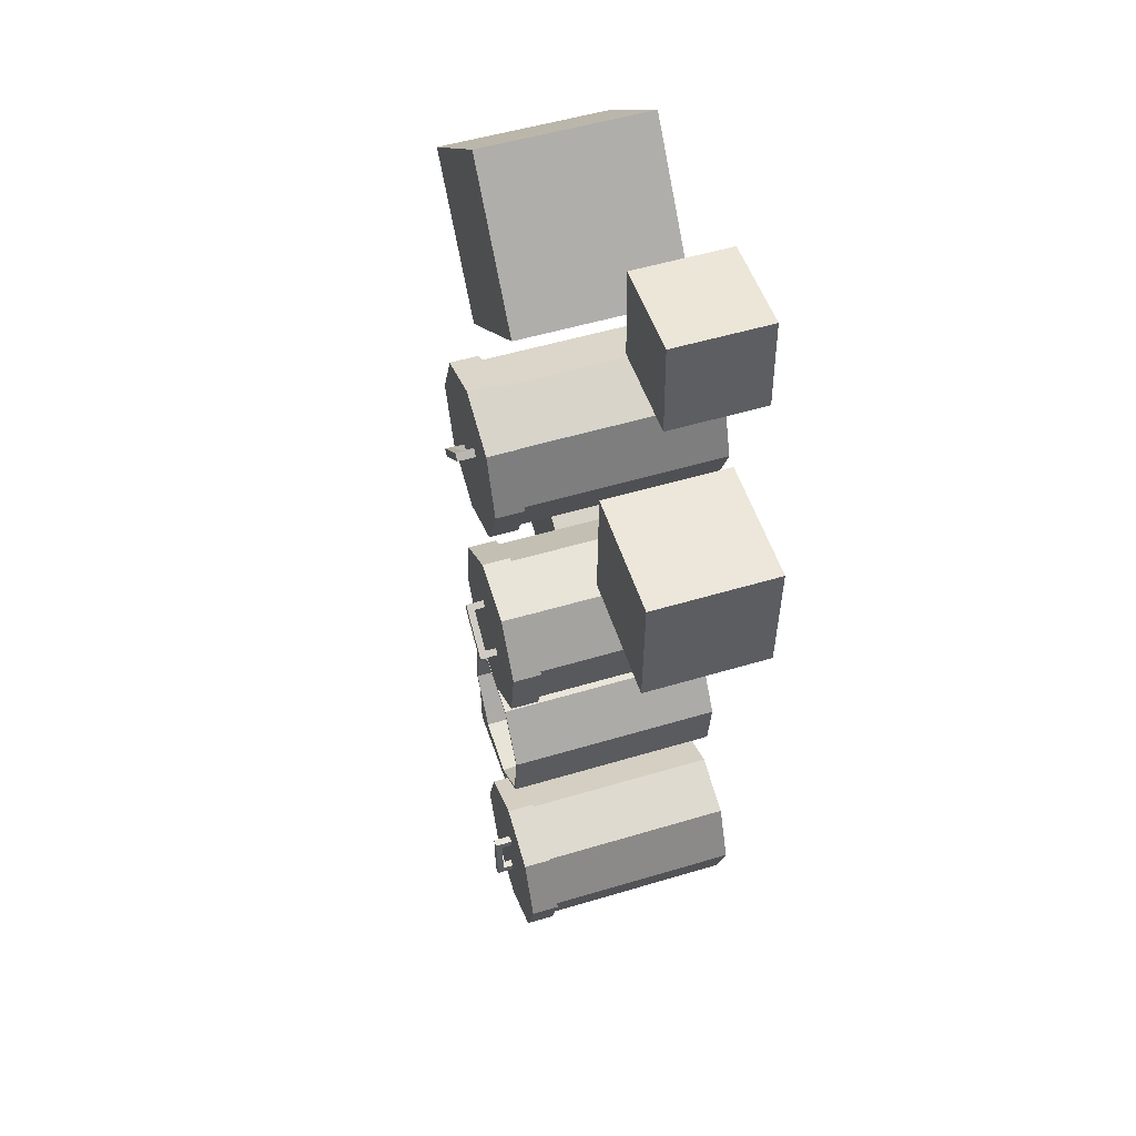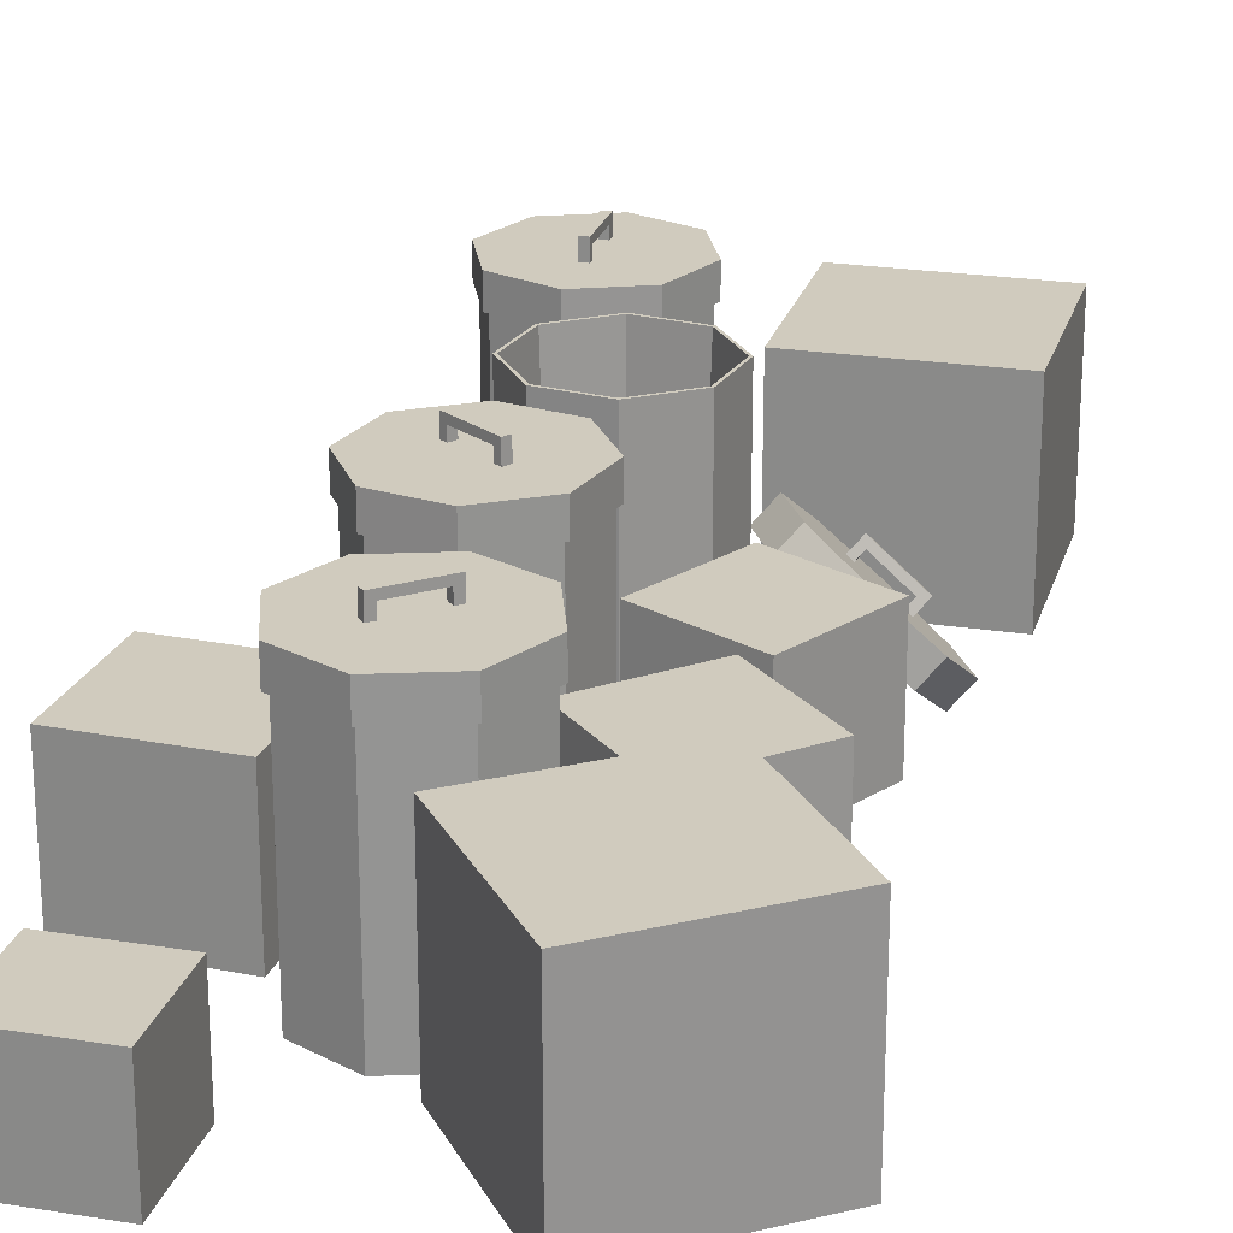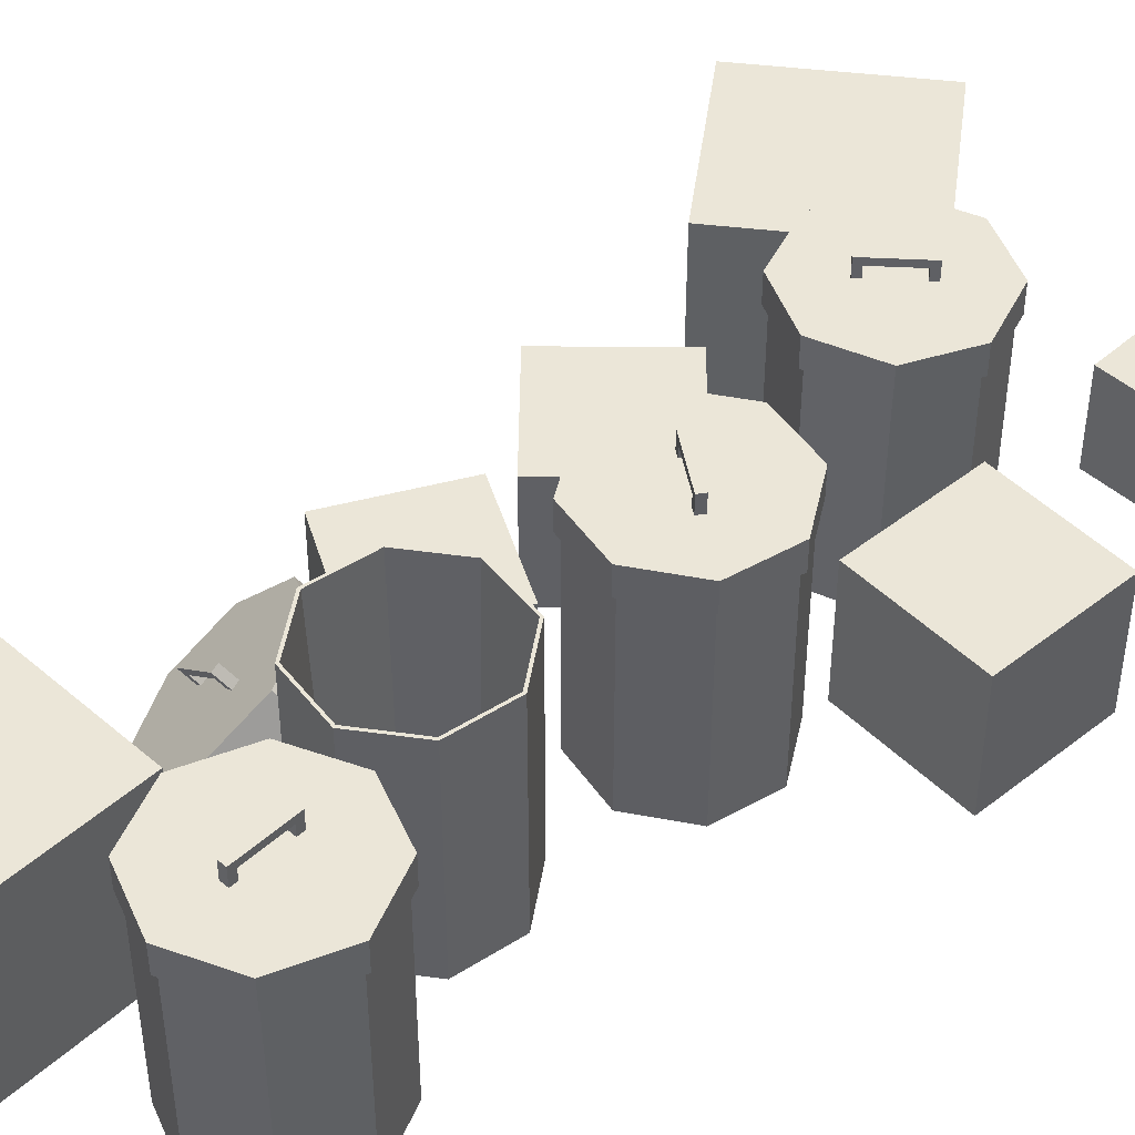
<metadata>
{"format":"obj","ext":"obj","renderer":"f3d","projection":"perspective","resolution":1024,"background":"white","views":[{"elev":52.5,"azim":-107.9,"up":"+Z"},{"elev":23.3,"azim":17.2,"up":"+Y"},{"elev":46.2,"azim":-133.1,"up":"+Y"}]}
</metadata>
<code>
o Cube.006_Cube.001
v -0.975 -0.1339 2.158
v -0.4588 -0.6503 2.141
v -0.975 -0.6503 2.158
v -0.4424 -0.1339 2.657
v -0.4424 -0.6503 2.657
v -0.9586 -0.6503 2.674
v -0.9586 -0.1339 2.674
v -0.4588 -0.1339 2.141
v 0.4506 0.001016 1.09
v -0.02036 -0.6503 0.64
v 0.4506 -0.6503 1.09
v -0.02036 0.001016 0.64
v 0.4296 -0.6503 0.1691
v 0.9005 0.001016 0.619
v 0.9005 -0.6503 0.619
v 0.4296 0.001016 0.1691
v 0.5491 -0.1023 -1.071
v 0.5125 -0.0938 -1.112
v 0.5197 -0.07935 -1.074
v 0.4978 -0.1054 -1.06
v 0.4905 -0.1199 -1.098
v 0.7329 -0.2896 -1.035
v 0.7476 -0.278 -1.087
v 0.7549 -0.2636 -1.049
v 0.5199 -0.1429 -1.095
v 0.5418 -0.1168 -1.109
v 0.7255 -0.2406 -1.052
v 0.7036 -0.2666 -1.038
v 0.5272 -0.1284 -1.057
v 0.7257 -0.3041 -1.073
v 0.7182 -0.255 -1.09
v 0.6963 -0.2811 -1.076
v 0.4929 -0.1691 -1.035
v 0.4856 -0.1836 -1.073
v 0.6621 -0.3218 -1.054
v 0.6914 -0.3448 -1.051
v 0.4636 -0.1461 -1.038
v 0.6987 -0.3303 -1.013
v 0.6694 -0.3073 -1.016
v 0.4563 -0.1606 -1.076
v 0.2296 0.02714 -1.081
v 0.3081 0.04207 -0.9316
v 0.4099 -0.507 -1.395
v 0.4994 -0.4006 -1.452
v 0.6339 -0.4742 -1.38
v 0.8359 -0.6245 -0.9496
v 0.9255 -0.518 -1.007
v 0.9021 -0.4233 -0.8684
v 0.5661 -0.1968 -0.5785
v 0.6556 -0.09032 -0.6361
v 0.5212 -0.01667 -0.709
v 0.1867 -0.2688 -1.301
v 0.2763 -0.1624 -1.359
v 0.3878 -0.2815 -1.406
v 0.6788 -0.6543 -1.249
v 0.7683 -0.5479 -1.307
v 0.8469 -0.533 -1.157
v 0.7892 -0.435 -0.6719
v 0.8788 -0.3285 -0.7295
v 0.7672 -0.2094 -0.6828
v 0.2972 -0.04946 -0.7243
v 0.3867 0.05699 -0.7818
v 0.14 -0.07931 -1.024
v 0.2529 -0.06763 -1.22
v -0.3675 0.5161 -1.303
v -0.05555 0.5161 -1.25
v -0.04852 0.5161 -1.263
v -0.145 -0.6511 -0.4927
v -0.464 0.5161 -0.5327
v -0.464 -0.6511 -0.5327
v -0.6213 -0.6511 -1.105
v -0.6613 0.5161 -0.7865
v -0.6213 0.5161 -1.105
v -0.3675 -0.6511 -1.303
v -0.04852 -0.6511 -1.263
v 0.1488 0.5161 -1.009
v 0.1488 -0.6511 -1.009
v 0.1088 -0.6511 -0.69
v -0.145 0.5161 -0.4927
v -0.6613 -0.6511 -0.7865
v 0.1088 0.5161 -0.69
v 0.09642 0.5161 -0.697
v -0.1609 -0.6276 -0.5505
v -0.1488 0.5161 -0.5065
v -0.457 0.5161 -0.5451
v -0.6089 0.5161 -1.098
v -0.3637 0.5161 -1.289
v 0.135 0.5161 -1.005
v -0.6475 0.5161 -0.7903
v -0.4344 -0.6276 -0.5848
v -0.6035 -0.6276 -0.8024
v -0.07815 -0.6276 -1.211
v 0.05671 -0.6276 -0.7196
v -0.5692 -0.6276 -1.076
v -0.3516 -0.6276 -1.245
v 0.09098 -0.6276 -0.9931
v 0.526 -0.01582 0.1087
v -0.04257 -0.6503 -0.1728
v 0.526 -0.6503 0.1087
v -0.04257 -0.01582 -0.1728
v 0.239 -0.6503 -0.7414
v 0.239 -0.01582 -0.7414
v 0.8076 -0.6503 -0.4599
v 0.8076 -0.01582 -0.4599
v 0.9664 0.3088 -1.716
v 0.008123 -0.6503 -1.675
v 0.9664 -0.6503 -1.716
v 0.008123 0.3088 -1.675
v -0.03266 -0.6503 -2.633
v -0.03266 0.3088 -2.633
v 0.9256 -0.6503 -2.674
v 0.9256 0.3088 -2.674
v -0.2965 -0.6511 0.5884
v -0.6126 0.5161 0.5301
v -0.6126 -0.6511 0.5301
v -0.7949 -0.6511 0.2653
v -0.7365 0.5161 -0.05083
v -0.7365 -0.6511 -0.05083
v -0.4717 -0.6511 -0.2331
v -0.4717 0.5161 -0.2331
v 0.02666 -0.6511 0.09004
v -0.1556 0.5161 -0.1747
v 0.02666 0.5161 0.09004
v -0.03169 -0.6511 0.4062
v -0.2965 0.5161 0.5884
v -0.7949 0.5161 0.2653
v -0.1556 -0.6511 -0.1747
v -0.03169 0.5161 0.4062
v -0.2471 0.5599 0.2419
v -0.2696 0.6543 0.2765
v -0.2696 0.5599 0.2765
v -0.4672 0.6175 0.09914
v -0.4986 0.6543 0.07879
v -0.2471 0.6543 0.2419
v -0.4897 0.6175 0.1338
v -0.301 0.6175 0.2562
v -0.4897 0.5599 0.1338
v -0.4672 0.5599 0.09914
v -0.2785 0.5599 0.2215
v -0.2785 0.6175 0.2215
v -0.5211 0.6543 0.1135
v -0.7563 0.5599 -0.06364
v -0.7871 0.5599 0.1033
v -0.5211 0.5599 0.1135
v -0.1428 0.4094 -0.1945
v -0.1428 0.5599 -0.1945
v -0.04654 0.5599 -0.05469
v -0.01192 0.4094 0.419
v -0.01192 0.5599 0.419
v -0.1517 0.5599 0.5152
v -0.6254 0.4094 0.5498
v -0.6254 0.5599 0.5498
v -0.7216 0.5599 0.41
v -0.4766 0.4094 -0.2561
v -0.4766 0.5599 -0.2561
v -0.3097 0.5599 -0.2253
v 0.0497 0.4094 0.08513
v 0.0497 0.5599 0.08513
v 0.01889 0.5599 0.252
v -0.2916 0.4094 0.6115
v -0.2916 0.5599 0.6115
v -0.4585 0.5599 0.5806
v -0.8179 0.4094 0.2702
v -0.8179 0.5599 0.2702
v -0.7563 0.4094 -0.06364
v -0.6165 0.5599 -0.1599
v -0.301 0.5599 0.2562
v 0.7462 0.2762 1.285
v 1.332 -0.6503 2.003
v 0.7462 -0.6503 1.285
v 1.332 0.2762 2.003
v 0.6135 -0.6503 2.588
v 0.6135 0.2762 2.588
v 0.02812 -0.6503 1.87
v 0.02812 0.2762 1.87
v -1.049 -0.6511 -1.77
v -0.9126 0.5161 -1.479
v -1.049 0.5161 -1.77
v -0.9397 -0.6511 -2.072
v -0.6486 0.5161 -2.209
v -0.6486 -0.6511 -2.209
v -0.3463 0.5161 -2.099
v -0.3463 -0.6511 -2.099
v -0.2099 -0.6511 -1.808
v -0.3192 0.5161 -1.506
v -0.3192 -0.6511 -1.506
v -0.6103 -0.6511 -1.369
v -0.9126 -0.6511 -1.479
v -0.9397 0.5161 -2.072
v -0.2099 0.5161 -1.808
v -0.6103 0.5161 -1.369
v -0.6552 0.6543 -1.9
v -0.6156 0.6543 -1.94
v -0.6569 0.6543 -1.938
v -0.6569 0.6175 -1.938
v -0.6156 0.6175 -1.94
v -0.6449 0.6175 -1.676
v -0.6432 0.5599 -1.638
v -0.6432 0.6543 -1.638
v -0.6139 0.6543 -1.902
v -0.6019 0.6543 -1.64
v -0.6019 0.5599 -1.64
v -0.6552 0.6175 -1.9
v -0.6139 0.6175 -1.902
v -0.6037 0.6175 -1.678
v -0.6139 0.5599 -1.902
v -0.6037 0.5599 -1.678
v -0.6552 0.5599 -1.9
v -0.6569 0.5599 -1.938
v -0.6156 0.5599 -1.94
v -0.6497 0.5599 -2.232
v -0.8034 0.5599 -2.16
v -0.1863 0.4094 -1.809
v -0.1863 0.5599 -1.809
v -0.2441 0.5599 -1.65
v -0.6092 0.4094 -1.346
v -0.6092 0.5599 -1.346
v -0.7688 0.5599 -1.404
v -1.073 0.4094 -1.769
v -1.073 0.5599 -1.769
v -1.015 0.5599 -1.928
v -0.3304 0.4094 -2.117
v -0.3304 0.5599 -2.117
v -0.2584 0.5599 -1.963
v -0.3018 0.4094 -1.49
v -0.3018 0.5599 -1.49
v -0.4555 0.5599 -1.418
v -0.9284 0.4094 -1.461
v -0.9284 0.5599 -1.461
v -1 0.5599 -1.615
v -0.9571 0.4094 -2.088
v -0.9571 0.5599 -2.088
v -0.6497 0.4094 -2.232
v -0.49 0.5599 -2.174
v -0.4986 0.5599 0.07879
v -0.6449 0.5599 -1.676
v -0.6359 0.04558 1.345
v -1.332 -0.6503 1.33
v -0.6359 -0.6503 1.345
v -1.332 0.04558 1.33
v -1.316 -0.6503 0.6339
v -1.316 0.04558 0.6339
v -0.6206 -0.6503 0.6492
v -0.6206 0.04558 0.6492
v -0.4428 -0.6511 1.062
v -0.5732 0.5161 1.356
v -0.4428 0.5161 1.062
v -0.1428 -0.6511 0.9462
v 0.151 0.5161 1.077
v 0.151 -0.6511 1.077
v 0.2666 0.5161 1.377
v 0.2666 -0.6511 1.377
v 0.1362 -0.6511 1.67
v -0.1638 0.5161 1.786
v -0.1638 -0.6511 1.786
v -0.4576 -0.6511 1.656
v -0.5732 -0.6511 1.356
v -0.1428 0.5161 0.9462
v 0.1362 0.5161 1.67
v -0.4576 0.5161 1.656
v -0.2477 0.5599 1.484
v -0.2761 0.6543 1.454
v -0.2761 0.5599 1.454
v -0.05758 0.6175 1.304
v -0.03048 0.6543 1.278
v -0.2477 0.6543 1.484
v -0.05897 0.5599 1.248
v -0.03048 0.5599 1.278
v -0.08607 0.6175 1.274
v -0.249 0.6175 1.429
v -0.08607 0.5599 1.274
v -0.05758 0.5599 1.304
v -0.2206 0.5599 1.459
v -0.2206 0.6175 1.459
v -0.05897 0.6543 1.248
v 0.1681 0.5599 1.06
v 0.01293 0.5599 0.9915
v 0.1524 0.4094 1.687
v 0.1524 0.5599 1.687
v -0.006009 0.5599 1.748
v -0.4747 0.4094 1.672
v -0.4747 0.5599 1.672
v -0.5357 0.5599 1.513
v -0.459 0.4094 1.045
v -0.459 0.5599 1.045
v -0.3006 0.5599 0.9837
v 0.2901 0.4094 1.377
v 0.2901 0.5599 1.377
v 0.2212 0.5599 1.532
v -0.1644 0.4094 1.809
v -0.1644 0.5599 1.809
v -0.3196 0.5599 1.741
v -0.5967 0.4094 1.355
v -0.5967 0.5599 1.355
v -0.5279 0.5599 1.2
v -0.1422 0.4094 0.9226
v -0.1422 0.5599 0.9226
v 0.1681 0.4094 1.06
v 0.2291 0.5599 1.219
v -0.249 0.5599 1.429
v 0.1574 0.521 1.07
v 0.2754 0.521 1.377
v -0.5821 0.521 1.355
v -0.4641 0.521 1.662
v -0.4489 0.521 1.055
v 0.1423 0.521 1.677
v -0.164 0.521 1.795
v -0.1426 0.521 0.9373
v -0.649 0.521 -2.217
v -0.3403 0.521 -2.106
v -0.9185 0.521 -1.472
v -0.6099 0.521 -1.361
v -1.058 0.521 -1.769
v -0.201 0.521 -1.809
v -0.3126 0.521 -1.5
v -0.9462 0.521 -2.078
v -0.744 0.521 -0.05566
v -0.4736 0.521 -0.2418
v -0.2946 0.521 0.5971
v -0.02423 0.521 0.411
v -0.6174 0.521 0.5375
v -0.1508 0.521 -0.1822
v 0.03535 0.521 0.08819
v -0.8035 0.521 0.2671
v 0.8244 -0.6155 -0.9509
v 0.5635 -0.2019 -0.592
v 0.4125 -0.5019 -1.381
v 0.1515 -0.08833 -1.022
v 0.7793 -0.4322 -0.6823
v 0.3035 -0.05946 -0.7329
v 0.1967 -0.2716 -1.291
v 0.6725 -0.6443 -1.24
f 1 2 3
f 2 4 5
f 4 6 5
f 7 3 6
f 8 7 4
f 9 10 11
f 12 13 10
f 13 14 15
f 14 11 15
f 12 14 16
f 17 18 19
f 20 18 21
f 22 23 24
f 25 18 26
f 22 27 28
f 20 17 19
f 29 27 17
f 30 31 23
f 25 31 32
f 23 27 24
f 27 26 17
f 25 33 34
f 35 28 32
f 36 32 30
f 28 25 32
f 33 20 37
f 38 28 39
f 34 21 25
f 36 22 38
f 37 21 40
f 41 42 37
f 43 44 45
f 46 47 48
f 49 50 51
f 52 53 54
f 55 56 57
f 58 59 60
f 61 62 42
f 63 41 64
f 60 39 33
f 48 47 38
f 65 66 67
f 68 69 70
f 71 72 73
f 71 65 74
f 75 76 77
f 78 79 68
f 70 72 80
f 74 67 75
f 78 76 81
f 82 83 84
f 76 82 81
f 79 85 69
f 72 86 73
f 73 87 65
f 67 88 76
f 81 84 79
f 69 89 72
f 89 90 91
f 87 92 66
f 88 93 82
f 84 90 85
f 89 94 86
f 86 95 87
f 66 96 88
f 97 98 99
f 100 101 98
f 102 103 101
f 104 99 103
f 100 104 102
f 105 106 107
f 108 109 106
f 110 111 109
f 112 107 111
f 108 112 110
f 113 114 115
f 116 117 118
f 119 117 120
f 121 122 123
f 124 125 113
f 115 126 116
f 119 122 127
f 121 128 124
f 129 130 131
f 132 133 134
f 135 136 130
f 132 137 138
f 139 136 140
f 136 132 140
f 134 141 130
f 142 143 144
f 145 146 147
f 148 149 150
f 151 152 153
f 154 155 156
f 157 158 159
f 160 161 162
f 163 164 143
f 165 142 166
f 96 92 95
f 167 153 162
f 131 161 150
f 168 169 170
f 171 172 169
f 173 174 172
f 175 170 174
f 171 175 173
f 176 177 178
f 179 180 181
f 181 182 183
f 184 185 186
f 187 177 188
f 176 189 179
f 183 190 184
f 186 191 187
f 192 193 194
f 195 193 196
f 197 198 199
f 200 199 201
f 202 199 198
f 203 194 195
f 196 200 204
f 205 200 201
f 203 206 204
f 207 197 205
f 205 203 204
f 208 195 209
f 209 196 210
f 211 212 209
f 213 214 215
f 216 217 218
f 219 220 221
f 222 223 224
f 225 226 227
f 228 229 230
f 231 232 212
f 233 211 234
f 144 133 235
f 236 221 230
f 198 229 218
f 237 238 239
f 240 241 238
f 242 243 241
f 244 239 243
f 240 244 242
f 245 246 247
f 248 249 250
f 250 251 252
f 253 254 255
f 256 246 257
f 245 258 248
f 252 259 253
f 255 260 256
f 261 262 263
f 264 265 266
f 267 265 268
f 269 270 262
f 264 271 272
f 273 270 274
f 274 269 264
f 266 275 262
f 276 277 267
f 278 279 280
f 281 282 283
f 284 285 286
f 287 288 289
f 290 291 292
f 293 294 295
f 296 297 277
f 298 276 299
f 295 300 271
f 263 294 283
f 1 8 2
f 2 8 4
f 4 7 6
f 7 1 3
f 8 1 7
f 9 12 10
f 12 16 13
f 13 16 14
f 14 9 11
f 12 9 14
f 17 26 18
f 20 19 18
f 22 30 23
f 25 21 18
f 22 24 27
f 20 29 17
f 29 28 27
f 30 32 31
f 25 26 31
f 23 31 27
f 27 31 26
f 25 29 33
f 35 39 28
f 36 35 32
f 28 29 25
f 33 29 20
f 38 22 28
f 34 40 21
f 36 30 22
f 37 20 21
f 42 62 37
f 62 51 37
f 51 33 37
f 37 40 41
f 40 54 53
f 64 40 53
f 64 41 40
f 56 55 45
f 55 43 45
f 59 58 48
f 58 46 48
f 62 61 51
f 61 49 51
f 44 43 54
f 43 52 54
f 47 46 57
f 46 55 57
f 50 49 60
f 49 58 60
f 41 63 42
f 63 61 42
f 53 52 64
f 52 63 64
f 44 54 45
f 54 40 34
f 54 34 45
f 35 45 34
f 60 38 39
f 39 35 33
f 33 35 34
f 33 51 60
f 51 50 60
f 56 45 36
f 45 35 36
f 36 38 47
f 38 60 59
f 48 38 59
f 47 57 36
f 57 56 36
f 65 87 66
f 68 79 69
f 71 80 72
f 71 73 65
f 75 67 76
f 78 81 79
f 70 69 72
f 74 65 67
f 78 77 76
f 82 93 83
f 76 88 82
f 79 84 85
f 72 89 86
f 73 86 87
f 67 66 88
f 81 82 84
f 69 85 89
f 89 85 90
f 87 95 92
f 88 96 93
f 84 83 90
f 89 91 94
f 86 94 95
f 66 92 96
f 97 100 98
f 100 102 101
f 102 104 103
f 104 97 99
f 100 97 104
f 105 108 106
f 108 110 109
f 110 112 111
f 112 105 107
f 108 105 112
f 113 125 114
f 116 126 117
f 119 118 117
f 121 127 122
f 124 128 125
f 115 114 126
f 119 120 122
f 121 123 128
f 129 134 130
f 132 138 235
f 134 129 140
f 129 139 140
f 132 235 133
f 134 140 132
f 141 144 135
f 144 137 135
f 167 131 136
f 131 130 136
f 141 135 130
f 132 135 137
f 139 167 136
f 136 135 132
f 134 133 141
f 143 164 144
f 164 153 144
f 153 137 144
f 144 235 142
f 235 156 155
f 166 235 155
f 166 142 235
f 158 157 147
f 157 145 147
f 161 160 150
f 160 148 150
f 164 163 153
f 163 151 153
f 146 145 156
f 145 154 156
f 149 148 159
f 148 157 159
f 152 151 162
f 151 160 162
f 142 165 143
f 165 163 143
f 155 154 166
f 154 165 166
f 95 94 83
f 94 91 83
f 91 90 83
f 83 93 95
f 93 96 95
f 146 156 147
f 156 235 138
f 156 138 139
f 139 147 156
f 162 131 167
f 167 139 137
f 137 139 138
f 137 153 167
f 153 152 162
f 158 147 129
f 147 139 129
f 129 131 149
f 131 162 161
f 150 149 131
f 149 159 129
f 159 158 129
f 168 171 169
f 171 173 172
f 173 175 174
f 175 168 170
f 171 168 175
f 176 188 177
f 179 189 180
f 181 180 182
f 184 190 185
f 187 191 177
f 176 178 189
f 183 182 190
f 186 185 191
f 192 200 193
f 195 194 193
f 197 236 198
f 199 192 197
f 192 203 197
f 200 192 199
f 202 201 199
f 203 192 194
f 204 206 210
f 196 193 200
f 204 210 196
f 201 202 205
f 202 207 205
f 205 204 200
f 203 208 206
f 207 236 197
f 205 197 203
f 208 203 195
f 209 195 196
f 212 232 209
f 232 221 209
f 221 208 209
f 209 210 211
f 210 224 223
f 234 210 223
f 234 211 210
f 226 225 215
f 225 213 215
f 229 228 218
f 228 216 218
f 232 231 221
f 231 219 221
f 214 213 224
f 213 222 224
f 217 216 227
f 216 225 227
f 220 219 230
f 219 228 230
f 211 233 212
f 233 231 212
f 223 222 234
f 222 233 234
f 144 141 133
f 214 224 215
f 224 210 206
f 224 206 215
f 207 215 206
f 230 198 236
f 236 207 206
f 206 208 236
f 208 221 236
f 221 220 230
f 226 215 202
f 215 207 202
f 202 198 217
f 198 230 229
f 218 217 198
f 217 227 202
f 227 226 202
f 237 240 238
f 240 242 241
f 242 244 243
f 244 237 239
f 240 237 244
f 245 257 246
f 248 258 249
f 250 249 251
f 253 259 254
f 256 260 246
f 245 247 258
f 252 251 259
f 255 254 260
f 261 266 262
f 264 272 268
f 266 261 274
f 261 273 274
f 264 268 265
f 266 274 264
f 267 275 265
f 275 267 269
f 267 271 269
f 300 263 270
f 263 262 270
f 275 269 262
f 264 269 271
f 273 300 270
f 274 270 269
f 266 265 275
f 277 297 267
f 297 286 267
f 286 271 267
f 267 268 276
f 268 289 288
f 299 268 288
f 299 276 268
f 291 290 280
f 290 278 280
f 294 293 283
f 293 281 283
f 297 296 286
f 296 284 286
f 279 278 289
f 278 287 289
f 282 281 292
f 281 290 292
f 285 284 295
f 284 293 295
f 276 298 277
f 298 296 277
f 288 287 299
f 287 298 299
f 279 289 280
f 289 268 272
f 289 272 280
f 273 280 272
f 295 263 300
f 300 273 271
f 271 273 272
f 271 286 295
f 286 285 295
f 291 280 261
f 280 273 261
f 261 263 282
f 263 295 294
f 283 282 263
f 282 292 261
f 292 291 261

</code>
